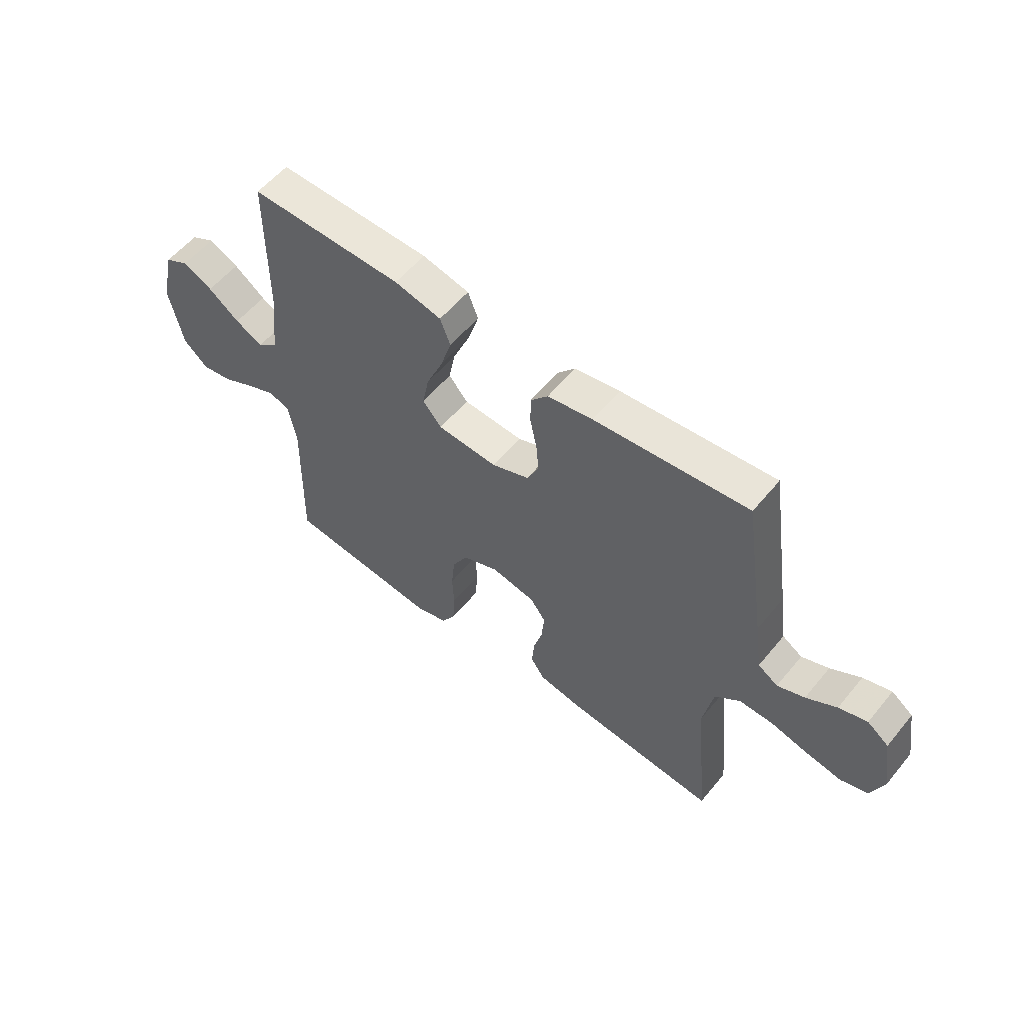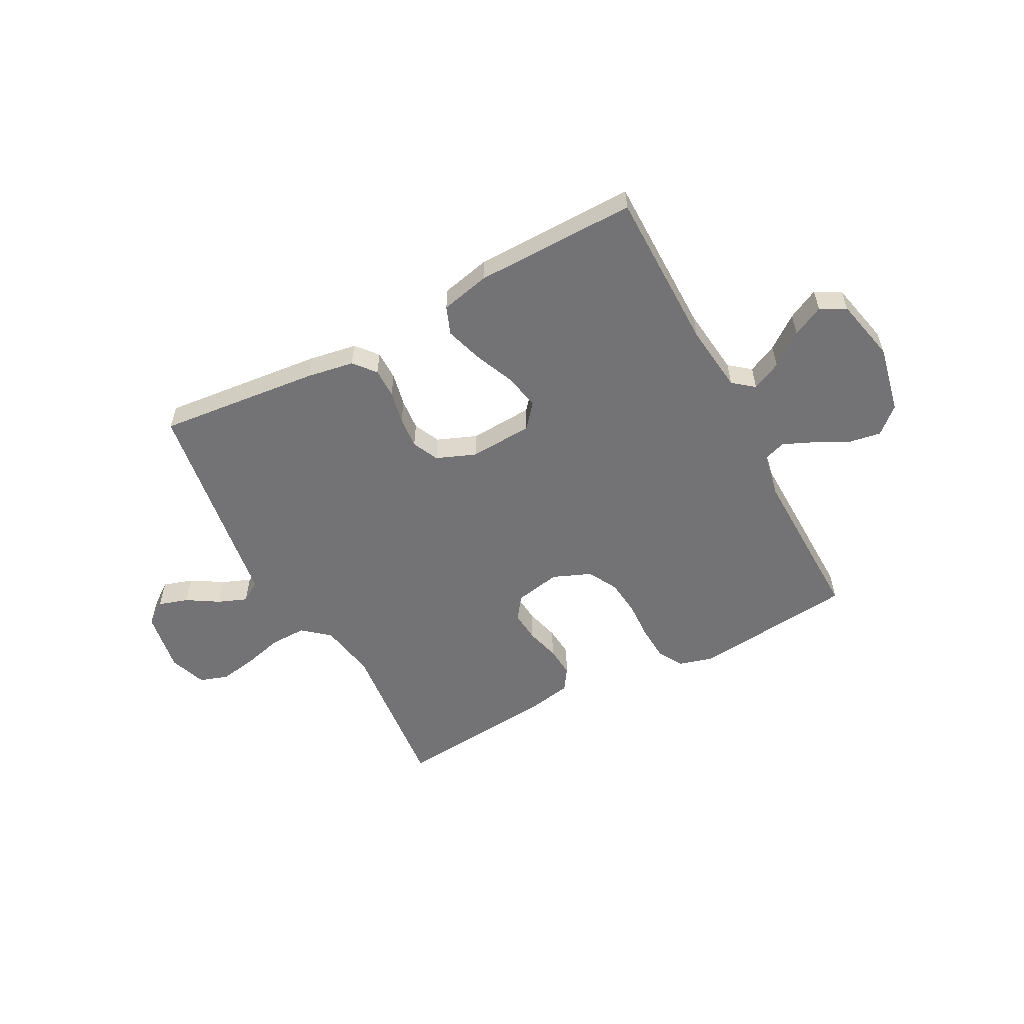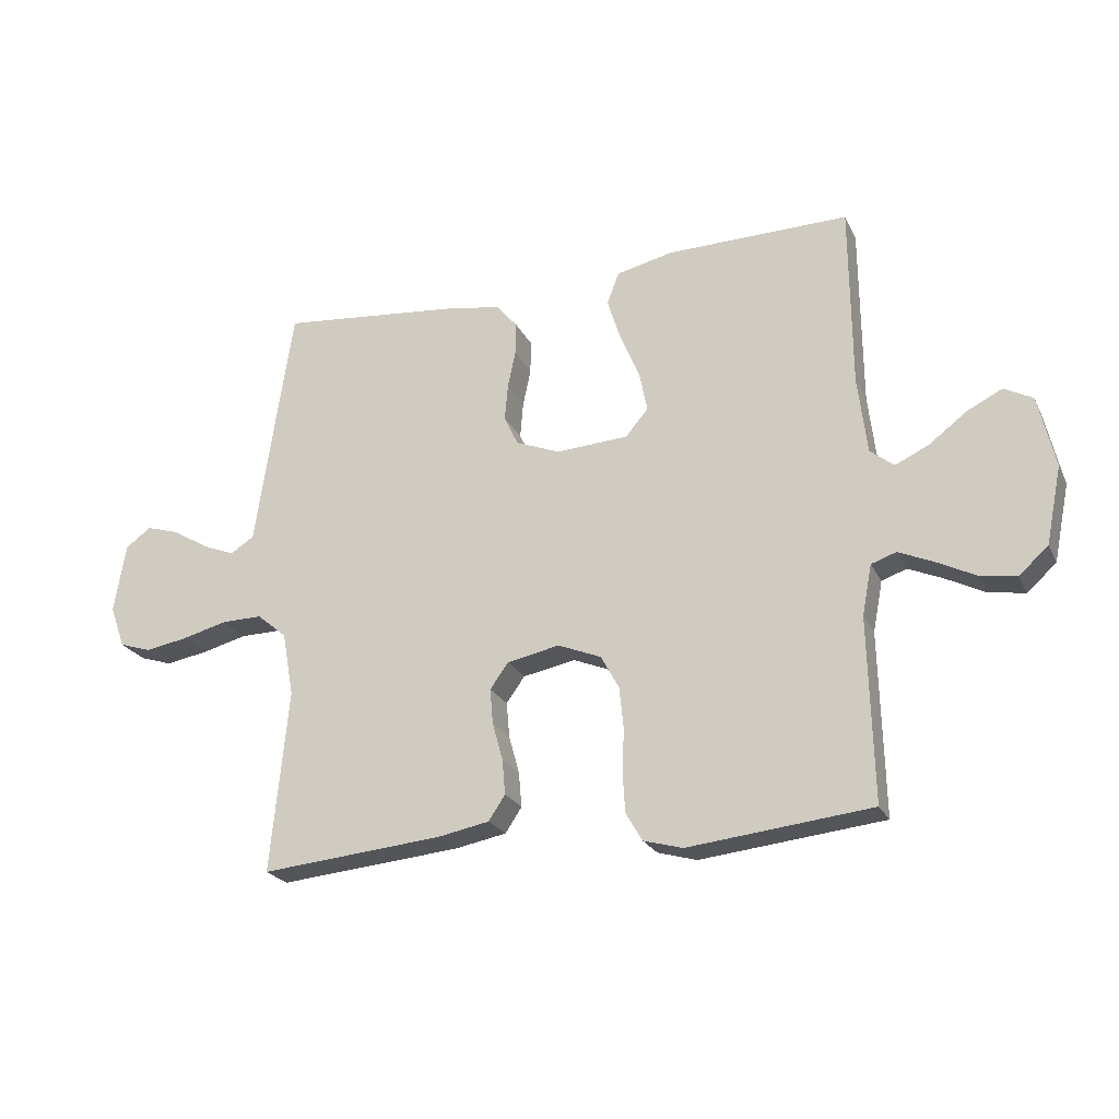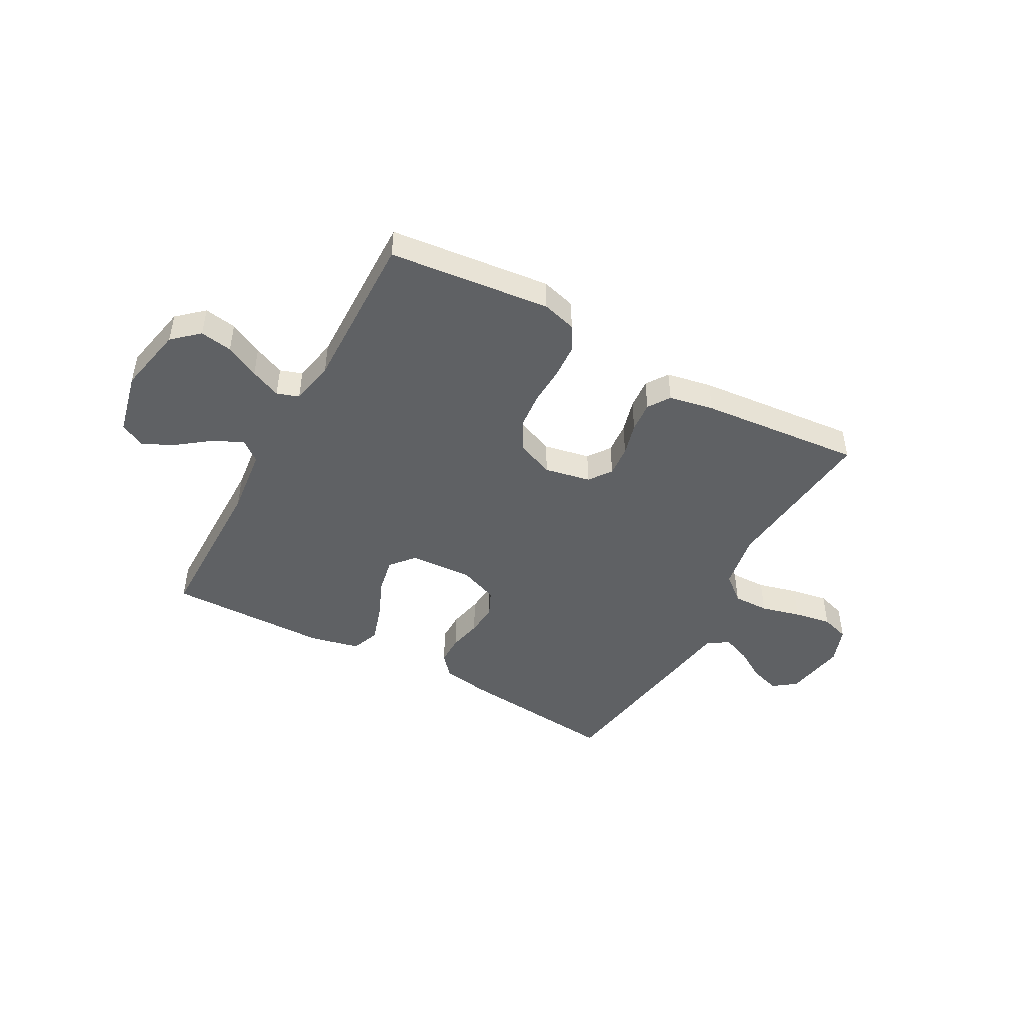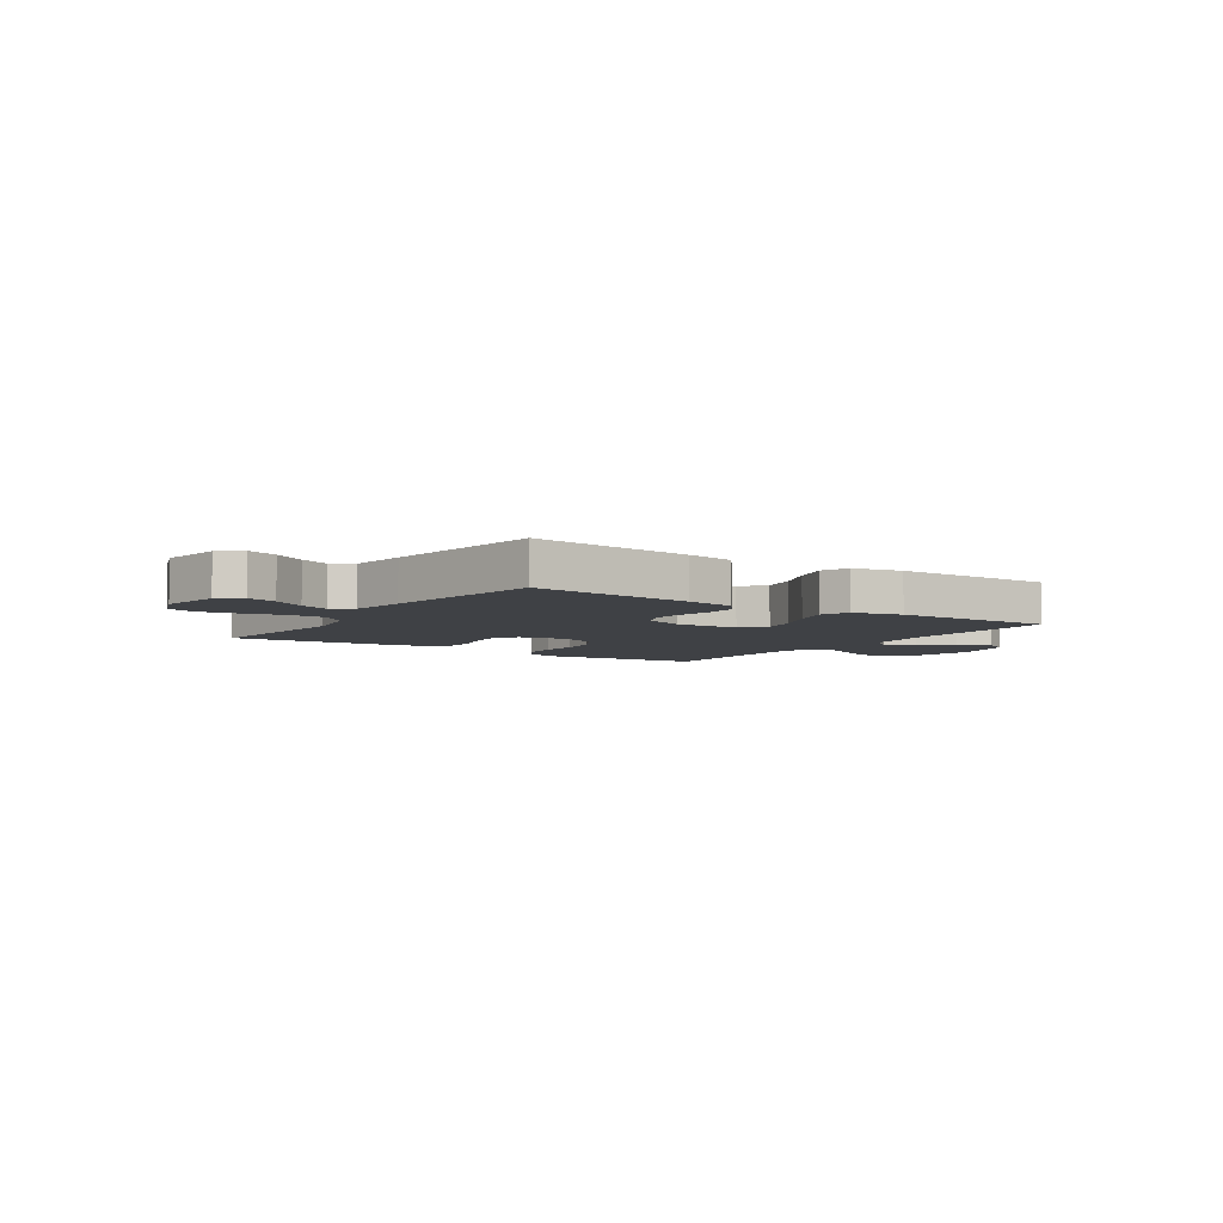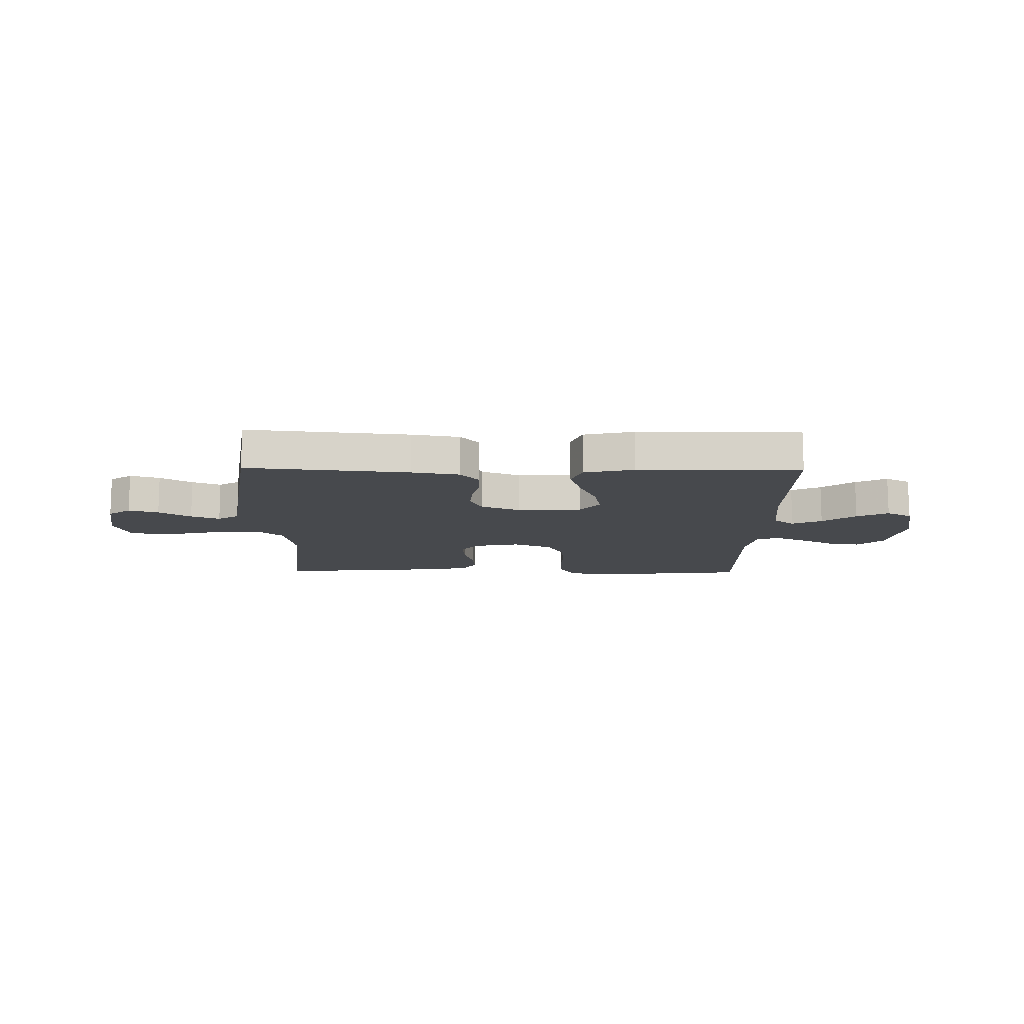
<metadata>
{"format":"obj","ext":"obj","renderer":"f3d","projection":"perspective","resolution":1024,"background":"white","views":[{"elev":56.9,"azim":-141.0,"up":"+Z"},{"elev":-56.0,"azim":27.9,"up":"+Y"},{"elev":-23.2,"azim":20.8,"up":"+Z"},{"elev":-46.3,"azim":151.2,"up":"+Y"},{"elev":-5.6,"azim":-34.1,"up":"+Y"},{"elev":-12.4,"azim":-0.9,"up":"+Y"}]}
</metadata>
<code>
v -0.5 0.07 -0.5
v -0.471 0.07 -0.2
v -0.49 0.07 -0.095
v -0.539 0.07 -0.054
v -0.606 0.07 -0.055
v -0.68 0.07 -0.074
v -0.749 0.07 -0.086
v -0.802 0.07 -0.069
v -0.827 0.07 0
v -0.808 0.07 0.114
v -0.766 0.07 0.145
v -0.711 0.07 0.128
v -0.652 0.07 0.092
v -0.599 0.07 0.071
v -0.56 0.07 0.096
v -0.545 0.07 0.2
v -0.5 0.07 0.5
v -0.2 0.07 0.47
v -0.112 0.07 0.455
v -0.078 0.07 0.415
v -0.078 0.07 0.36
v -0.091 0.07 0.298
v -0.096 0.07 0.239
v -0.073 0.07 0.19
v 0 0.07 0.161
v 0.118 0.07 0.168
v 0.155 0.07 0.212
v 0.142 0.07 0.278
v 0.11 0.07 0.353
v 0.088 0.07 0.423
v 0.108 0.07 0.475
v 0.2 0.07 0.496
v 0.5 0.07 0.5
v 0.502 0.07 0.2
v 0.517 0.07 0.073
v 0.556 0.07 0.042
v 0.611 0.07 0.068
v 0.672 0.07 0.114
v 0.73 0.07 0.143
v 0.777 0.07 0.118
v 0.804 0.07 0
v 0.778 0.07 -0.127
v 0.73 0.07 -0.17
v 0.67 0.07 -0.16
v 0.607 0.07 -0.128
v 0.55 0.07 -0.103
v 0.509 0.07 -0.117
v 0.493 0.07 -0.2
v 0.5 0.07 -0.5
v 0.2 0.07 -0.532
v 0.136 0.07 -0.514
v 0.109 0.07 -0.468
v 0.105 0.07 -0.403
v 0.108 0.07 -0.332
v 0.101 0.07 -0.264
v 0.071 0.07 -0.209
v 0 0.07 -0.18
v -0.086 0.07 -0.197
v -0.116 0.07 -0.239
v -0.111 0.07 -0.297
v -0.094 0.07 -0.359
v -0.089 0.07 -0.416
v -0.116 0.07 -0.457
v -0.2 0.07 -0.473
v -0.5 0 -0.5
v -0.471 0 -0.2
v -0.49 0 -0.095
v -0.539 0 -0.054
v -0.606 0 -0.055
v -0.68 0 -0.074
v -0.749 0 -0.086
v -0.802 0 -0.069
v -0.827 0 0
v -0.808 0 0.114
v -0.766 0 0.145
v -0.711 0 0.128
v -0.652 0 0.092
v -0.599 0 0.071
v -0.56 0 0.096
v -0.545 0 0.2
v -0.5 0 0.5
v -0.2 0 0.47
v -0.112 0 0.455
v -0.078 0 0.415
v -0.078 0 0.36
v -0.091 0 0.298
v -0.096 0 0.239
v -0.073 0 0.19
v 0 0 0.161
v 0.118 0 0.168
v 0.155 0 0.212
v 0.142 0 0.278
v 0.11 0 0.353
v 0.088 0 0.423
v 0.108 0 0.475
v 0.2 0 0.496
v 0.5 0 0.5
v 0.502 0 0.2
v 0.517 0 0.073
v 0.556 0 0.042
v 0.611 0 0.068
v 0.672 0 0.114
v 0.73 0 0.143
v 0.777 0 0.118
v 0.804 0 0
v 0.778 0 -0.127
v 0.73 0 -0.17
v 0.67 0 -0.16
v 0.607 0 -0.128
v 0.55 0 -0.103
v 0.509 0 -0.117
v 0.493 0 -0.2
v 0.5 0 -0.5
v 0.2 0 -0.532
v 0.136 0 -0.514
v 0.109 0 -0.468
v 0.105 0 -0.403
v 0.108 0 -0.332
v 0.101 0 -0.264
v 0.071 0 -0.209
v 0 0 -0.18
v -0.086 0 -0.197
v -0.116 0 -0.239
v -0.111 0 -0.297
v -0.094 0 -0.359
v -0.089 0 -0.416
v -0.116 0 -0.457
v -0.2 0 -0.473
f 64 1 2
f 63 64 2
f 62 63 2
f 61 62 2
f 60 61 2
f 59 60 2 3
f 58 59 3 4
f 57 58 4
f 52 53 54
f 51 52 54
f 50 51 54
f 49 50 54
f 48 49 54
f 47 48 54 55
f 43 44 45
f 42 43 45
f 41 42 45
f 40 41 45
f 39 40 45
f 38 39 45
f 37 38 45
f 36 37 45 46
f 35 36 46 47
f 32 33 34
f 31 32 34
f 30 31 34
f 29 30 34
f 28 29 34
f 34 35 47
f 28 34 47
f 27 28 47
f 20 21 22
f 19 20 22
f 18 19 22
f 17 18 22
f 16 17 22
f 15 16 22
f 14 15 22 23
f 11 12 13
f 10 11 13
f 9 10 13
f 8 9 13
f 7 8 13
f 6 7 13
f 5 6 13
f 4 5 13 14
f 14 23 24
f 4 14 24
f 57 4 24
f 47 55 56
f 27 47 56
f 26 27 56
f 25 26 56 57
f 24 25 57
f 66 65 128
f 66 128 127
f 66 127 126
f 66 126 125
f 66 125 124
f 67 66 124 123
f 68 67 123 122
f 68 122 121
f 118 117 116
f 118 116 115
f 118 115 114
f 118 114 113
f 118 113 112
f 119 118 112 111
f 109 108 107
f 109 107 106
f 109 106 105
f 109 105 104
f 109 104 103
f 109 103 102
f 109 102 101
f 110 109 101 100
f 111 110 100 99
f 98 97 96
f 98 96 95
f 98 95 94
f 98 94 93
f 98 93 92
f 111 99 98
f 111 98 92
f 111 92 91
f 86 85 84
f 86 84 83
f 86 83 82
f 86 82 81
f 86 81 80
f 86 80 79
f 87 86 79 78
f 77 76 75
f 77 75 74
f 77 74 73
f 77 73 72
f 77 72 71
f 77 71 70
f 77 70 69
f 78 77 69 68
f 88 87 78
f 88 78 68
f 88 68 121
f 120 119 111
f 120 111 91
f 120 91 90
f 121 120 90 89
f 121 89 88
f 1 65 66 2
f 2 66 67 3
f 3 67 68 4
f 4 68 69 5
f 5 69 70 6
f 6 70 71 7
f 7 71 72 8
f 8 72 73 9
f 9 73 74 10
f 10 74 75 11
f 11 75 76 12
f 12 76 77 13
f 13 77 78 14
f 14 78 79 15
f 15 79 80 16
f 16 80 81 17
f 17 81 82 18
f 18 82 83 19
f 19 83 84 20
f 20 84 85 21
f 21 85 86 22
f 22 86 87 23
f 23 87 88 24
f 24 88 89 25
f 25 89 90 26
f 26 90 91 27
f 27 91 92 28
f 28 92 93 29
f 29 93 94 30
f 30 94 95 31
f 31 95 96 32
f 32 96 97 33
f 33 97 98 34
f 34 98 99 35
f 35 99 100 36
f 36 100 101 37
f 37 101 102 38
f 38 102 103 39
f 39 103 104 40
f 40 104 105 41
f 41 105 106 42
f 42 106 107 43
f 43 107 108 44
f 44 108 109 45
f 45 109 110 46
f 46 110 111 47
f 47 111 112 48
f 48 112 113 49
f 49 113 114 50
f 50 114 115 51
f 51 115 116 52
f 52 116 117 53
f 53 117 118 54
f 54 118 119 55
f 55 119 120 56
f 56 120 121 57
f 57 121 122 58
f 58 122 123 59
f 59 123 124 60
f 60 124 125 61
f 61 125 126 62
f 62 126 127 63
f 63 127 128 64
f 64 128 65 1

</code>
